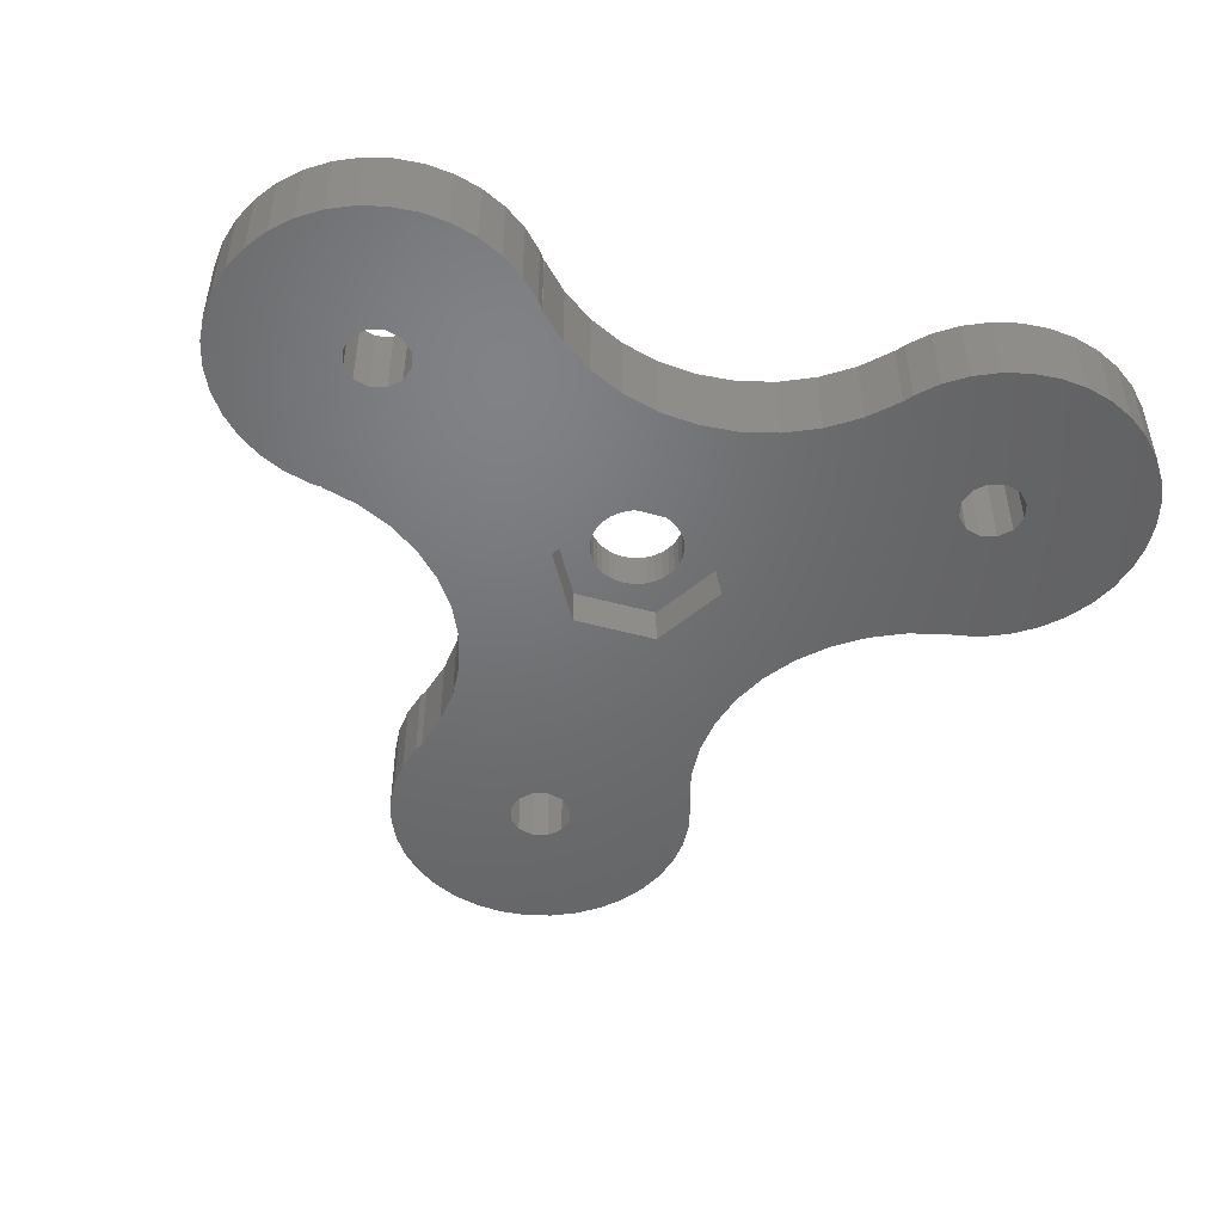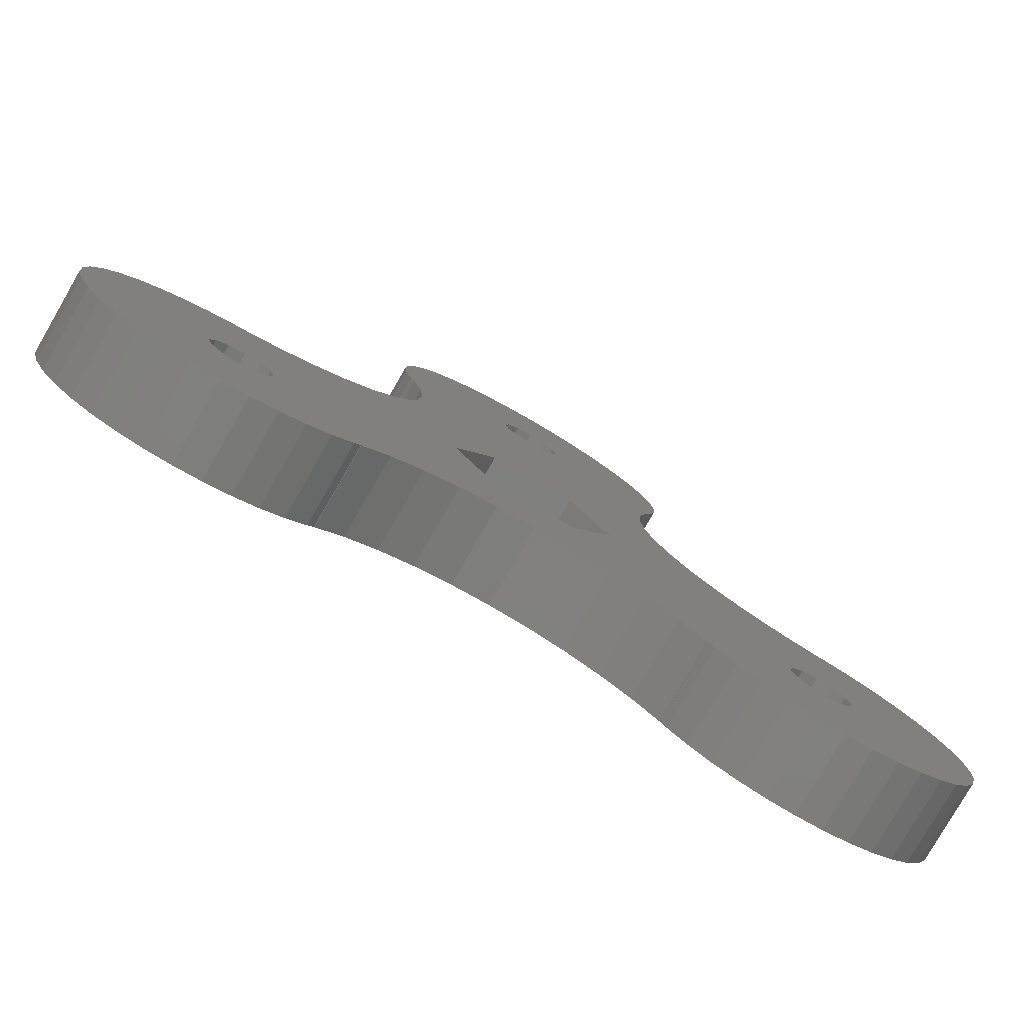
<metadata>
{"format":"stl","ext":"stl","renderer":"f3d","projection":"perspective","resolution":1024,"background":"white","views":[{"elev":-49.4,"azim":-16.9,"up":"+Z"},{"elev":-79.8,"azim":150.0,"up":"+Y"}]}
</metadata>
<code>
# stl→obj: 372 verts, 756 faces
v -24.52 -9.25 0
v -24.39 -7.774 0
v -24.39 -10.73 0
v -24.01 -6.343 0
v -23.38 -5 0
v -22.53 -3.786 0
v -21.49 -2.739 0
v -20.27 -1.889 0
v -18.93 -1.263 0
v -17.5 -0.8791 0
v -16.93 -0.8293 0
v -16.93 -0.8071 0
v -14.95 -0.2763 0
v -13.05 0.6077 0
v -11.34 1.807 0
v 8.371 19.98 0
v -7.235 13.08 0
v -7.766 15.06 0
v -7.746 15.07 0
v -7.987 15.59 0
v -8.371 17.02 0
v -8.5 18.5 0
v -8.371 19.98 0
v -7.987 21.41 0
v -7.361 22.75 0
v -7.053 11 0
v -6.511 23.96 0
v -5.464 25.01 0
v -7.235 8.916 0
v -4.25 25.86 0
v -2.907 26.49 0
v -1.476 26.87 0
v -7.776 6.896 0
v 0 27 0
v 1.476 26.87 0
v -0.8625 19.99 0
v 2.907 26.49 0
v 0 20.23 0
v 4.25 25.86 0
v 0.8625 19.99 0
v 5.464 25.01 0
v 1.494 19.36 0
v -9.86 3.287 0
v 6.511 23.96 0
v 7.361 22.75 0
v 7.987 21.41 0
v 8.5 18.5 0
v 8.371 17.02 0
v 7.987 15.59 0
v 7.746 15.07 0
v 7.766 15.06 0
v 7.235 13.08 0
v 7.053 11 0
v -2.309 -4 0
v -16.02 -7.525 0
v -4.619 0 0
v -16.88 -7.756 0
v 2.309 4 0
v 8.66 5 0
v 9.86 3.287 0
v -14.53 -8.387 0
v 17.5 -0.8791 0
v 18.93 -1.263 0
v 16.93 -0.8293 0
v 2.309 -4 0
v 16.93 -0.8071 0
v -14.3 -9.25 0
v 22.53 -3.786 0
v 23.38 -5 0
v 16.88 -7.756 0
v 24.01 -6.343 0
v 24.39 -7.774 0
v 14.53 -8.387 0
v -14.53 -10.11 0
v 17.52 -10.11 0
v 24.52 -9.25 0
v 24.39 -10.73 0
v 6 -11.61 0
v 24.01 -12.16 0
v 7.713 -12.81 0
v 23.38 -13.5 0
v 22.53 -14.71 0
v 9.182 -14.24 0
v 21.49 -15.76 0
v 9.51 -14.71 0
v 20.27 -16.61 0
v 10.56 -15.76 0
v 18.93 -17.24 0
v 11.77 -16.61 0
v 17.5 -17.62 0
v 13.11 -17.24 0
v 16.02 -17.75 0
v 4.619 0 0
v 9.164 -14.26 0
v 16.02 -10.97 0
v 16.88 -10.74 0
v 15.16 -7.756 0
v -4.104 -10.72 0
v -15.16 -10.74 0
v -16.02 -10.97 0
v -16.88 -10.74 0
v -6 -11.61 0
v -9.182 -14.24 0
v -7.713 -12.81 0
v -9.164 -14.26 0
v -9.51 -14.71 0
v -2.309 4 0
v -17.52 -8.387 0
v -10.56 -15.76 0
v -11.77 -16.61 0
v -13.11 -17.24 0
v -14.55 -17.62 0
v -16.02 -17.75 0
v -17.5 -17.62 0
v -18.93 -17.24 0
v -20.27 -16.61 0
v -21.49 -15.76 0
v -22.53 -14.71 0
v -23.38 -13.5 0
v -24.01 -12.16 0
v 7.235 8.916 0
v -17.75 -9.25 0
v -17.52 -10.11 0
v -1.225e-15 -10 0
v -2.084 -10.18 0
v 4.104 -10.72 0
v 15.16 -10.74 0
v 14.53 -10.11 0
v 2.084 -10.18 0
v -15.16 -7.756 0
v -1.494 17.64 0
v -8.66 5 0
v 16.02 -7.525 0
v 14.95 -0.2763 0
v -1.725 18.5 0
v 11.34 1.807 0
v 17.52 -8.387 0
v 7.776 6.896 0
v 14.3 -9.25 0
v -0.8625 17.01 0
v 0 16.77 0
v 0.8625 17.01 0
v 1.725 18.5 0
v 1.494 17.64 0
v -1.494 19.36 0
v 17.75 -9.25 0
v 13.05 0.6077 0
v 20.27 -1.889 0
v 21.49 -2.739 0
v 14.55 -17.62 0
v -24.52 -9.25 4.37
v -24.39 -7.774 4.37
v -24.39 -10.73 4.37
v -24.01 -12.16 4.37
v -23.38 -13.5 4.37
v -22.53 -14.71 4.37
v -21.49 -15.76 4.37
v -20.27 -16.61 4.37
v -18.93 -17.24 4.37
v -17.5 -17.62 4.37
v -16.02 -17.75 4.37
v -14.55 -17.62 4.37
v -13.11 -17.24 4.37
v -11.77 -16.61 4.37
v -10.56 -15.76 4.37
v -9.51 -14.71 4.37
v -9.182 -14.24 4.37
v -9.164 -14.26 4.37
v -7.713 -12.81 4.37
v -6 -11.61 4.37
v -4.104 -10.72 4.37
v -2.084 -10.18 4.37
v -1.225e-15 -10 4.37
v 2.084 -10.18 4.37
v 4.104 -10.72 4.37
v 6 -11.61 4.37
v 7.713 -12.81 4.37
v 9.164 -14.26 4.37
v 9.182 -14.24 4.37
v 9.51 -14.71 4.37
v 10.56 -15.76 4.37
v 11.77 -16.61 4.37
v 13.11 -17.24 4.37
v 14.55 -17.62 4.37
v 16.02 -17.75 4.37
v 17.5 -17.62 4.37
v 18.93 -17.24 4.37
v 20.27 -16.61 4.37
v 21.49 -15.76 4.37
v 22.53 -14.71 4.37
v 23.38 -13.5 4.37
v 24.01 -12.16 4.37
v 24.39 -10.73 4.37
v 24.52 -9.25 4.37
v 24.39 -7.774 4.37
v 24.01 -6.343 4.37
v 23.38 -5 4.37
v 22.53 -3.786 4.37
v 21.49 -2.739 4.37
v 20.27 -1.889 4.37
v 18.93 -1.263 4.37
v 17.5 -0.8791 4.37
v 16.93 -0.8293 4.37
v 16.93 -0.8071 4.37
v 14.95 -0.2763 4.37
v 13.05 0.6077 4.37
v 11.34 1.807 4.37
v 9.86 3.287 4.37
v 8.66 5 4.37
v 7.776 6.896 4.37
v 7.235 8.916 4.37
v 7.053 11 4.37
v 7.235 13.08 4.37
v 7.766 15.06 4.37
v 7.746 15.07 4.37
v 7.987 15.59 4.37
v 8.371 17.02 4.37
v 8.5 18.5 4.37
v 8.371 19.98 4.37
v 7.987 21.41 4.37
v 7.361 22.75 4.37
v 6.511 23.96 4.37
v 5.464 25.01 4.37
v 4.25 25.86 4.37
v 2.907 26.49 4.37
v 1.476 26.87 4.37
v 0 27 4.37
v -1.476 26.87 4.37
v -2.907 26.49 4.37
v -4.25 25.86 4.37
v -5.464 25.01 4.37
v -6.511 23.96 4.37
v -7.361 22.75 4.37
v -7.987 21.41 4.37
v -8.371 19.98 4.37
v -8.5 18.5 4.37
v -8.371 17.02 4.37
v -7.987 15.59 4.37
v -7.746 15.07 4.37
v -7.766 15.06 4.37
v -7.235 13.08 4.37
v -7.053 11 4.37
v -7.235 8.916 4.37
v -7.776 6.896 4.37
v -8.66 5 4.37
v -9.86 3.287 4.37
v -11.34 1.807 4.37
v -13.05 0.6077 4.37
v -14.95 -0.2763 4.37
v -16.93 -0.8071 4.37
v -16.93 -0.8293 4.37
v -17.5 -0.8791 4.37
v -18.93 -1.263 4.37
v -20.27 -1.889 4.37
v -21.49 -2.739 4.37
v -22.53 -3.786 4.37
v -23.38 -5 4.37
v -24.01 -6.343 4.37
v -17.52 -8.387 4.37
v -17.75 -9.25 4.37
v -16.88 -7.756 4.37
v -16.02 -7.525 4.37
v -15.16 -7.756 4.37
v -14.53 -8.387 4.37
v -14.3 -9.25 4.37
v -14.53 -10.11 4.37
v -15.16 -10.74 4.37
v -16.02 -10.97 4.37
v -16.88 -10.74 4.37
v -17.52 -10.11 4.37
v -4.619 0 2.185
v -2.309 -4 2.185
v -2.309 4 2.185
v 2.309 4 2.185
v 4.619 0 2.185
v 2.309 -4 2.185
v -1.494 19.36 4.37
v -1.725 18.5 4.37
v -1.494 17.64 4.37
v -0.8625 19.99 4.37
v 0 20.23 4.37
v 0.8625 19.99 4.37
v 1.494 19.36 4.37
v 1.725 18.5 4.37
v 1.494 17.64 4.37
v 0.8625 17.01 4.37
v 0 16.77 4.37
v -0.8625 17.01 4.37
v 14.53 -8.387 4.37
v 14.3 -9.25 4.37
v 14.53 -10.11 4.37
v 15.16 -7.756 4.37
v 16.02 -7.525 4.37
v 16.88 -7.756 4.37
v 17.52 -8.387 4.37
v 17.75 -9.25 4.37
v 17.52 -10.11 4.37
v 16.88 -10.74 4.37
v 16.02 -10.97 4.37
v 15.16 -10.74 4.37
v 0.4341 -2.462 4.37
v -1.607 -1.915 4.37
v -1.915 -1.607 4.37
v -0.855 2.349 4.37
v -0.4341 2.462 4.37
v -2.349 -0.855 4.37
v -2.462 -0.4341 4.37
v -2.165 -1.25 4.37
v 2.462 -0.4341 4.37
v 2.349 -0.855 4.37
v -2.5 0 4.37
v 2.165 1.25 4.37
v 2.349 0.855 4.37
v -2.462 0.4341 4.37
v 0 2.5 4.37
v 0.4341 2.462 4.37
v 1.25 2.165 4.37
v 1.607 1.915 4.37
v -2.165 1.25 4.37
v -2.349 0.855 4.37
v 0.855 2.349 4.37
v -1.915 1.607 4.37
v -1.607 1.915 4.37
v -1.25 2.165 4.37
v 1.915 1.607 4.37
v 1.607 -1.915 4.37
v 1.25 -2.165 4.37
v 2.462 0.4341 4.37
v 2.5 0 4.37
v -0.855 -2.349 4.37
v -1.25 -2.165 4.37
v 2.165 -1.25 4.37
v 1.915 -1.607 4.37
v 0.855 -2.349 4.37
v 0 -2.5 4.37
v -0.4341 -2.462 4.37
v 0.4341 2.462 2.185
v 0.855 2.349 2.185
v 1.607 -1.915 2.185
v -1.25 -2.165 2.185
v -2.462 -0.4341 2.185
v -2.349 -0.855 2.185
v -2.5 0 2.185
v 1.25 -2.165 2.185
v -0.4341 -2.462 2.185
v -0.855 -2.349 2.185
v -2.165 -1.25 2.185
v -1.915 -1.607 2.185
v 0 -2.5 2.185
v -1.607 -1.915 2.185
v 0.4341 -2.462 2.185
v 0.855 -2.349 2.185
v 1.915 -1.607 2.185
v 1.915 1.607 2.185
v 2.165 1.25 2.185
v 2.165 -1.25 2.185
v 2.349 -0.855 2.185
v 2.462 -0.4341 2.185
v 2.5 0 2.185
v 2.462 0.4341 2.185
v 2.349 0.855 2.185
v 1.607 1.915 2.185
v 1.25 2.165 2.185
v 0 2.5 2.185
v -0.4341 2.462 2.185
v -0.855 2.349 2.185
v -1.25 2.165 2.185
v -1.607 1.915 2.185
v -2.349 0.855 2.185
v -2.165 1.25 2.185
v -1.915 1.607 2.185
v -2.462 0.4341 2.185
f 1 2 3
f 3 2 4
f 3 4 5
f 3 5 6
f 3 6 7
f 3 7 8
f 3 8 9
f 3 9 10
f 3 10 11
f 11 12 13
f 11 13 3
f 13 14 3
f 14 15 3
f 15 16 3
f 17 18 19
f 19 20 21
f 19 22 17
f 21 22 19
f 17 22 23
f 17 23 24
f 17 24 25
f 17 25 26
f 26 25 27
f 26 27 28
f 26 28 29
f 29 28 30
f 29 30 31
f 29 31 32
f 29 32 33
f 33 32 34
f 33 34 35
f 36 35 37
f 38 37 39
f 40 41 42
f 43 44 45
f 43 45 46
f 43 46 16
f 43 16 15
f 3 16 47
f 3 47 48
f 3 48 49
f 3 49 50
f 3 50 51
f 3 51 52
f 52 53 3
f 54 55 56
f 57 3 56
f 58 59 60
f 61 62 63
f 61 64 62
f 65 66 64
f 67 68 69
f 70 71 72
f 73 74 67
f 75 76 77
f 78 77 79
f 80 81 82
f 83 82 84
f 85 84 86
f 87 86 88
f 89 88 90
f 91 90 92
f 58 60 93
f 89 90 91
f 87 88 89
f 85 86 87
f 83 84 85
f 78 81 80
f 80 82 83
f 80 83 94
f 78 79 81
f 95 77 78
f 75 77 96
f 73 67 97
f 74 98 99
f 100 3 101
f 99 102 100
f 103 3 104
f 105 103 104
f 106 3 103
f 56 3 107
f 108 3 57
f 3 106 109
f 109 110 3
f 3 110 111
f 3 111 112
f 3 112 113
f 3 113 114
f 3 114 115
f 3 115 116
f 3 116 117
f 3 117 118
f 3 118 119
f 3 119 120
f 107 121 58
f 122 3 108
f 123 3 122
f 74 124 125
f 101 3 123
f 126 127 78
f 3 100 102
f 74 125 98
f 128 126 129
f 128 129 124
f 130 65 61
f 65 64 61
f 131 132 33
f 67 133 97
f 93 134 65
f 131 33 135
f 54 130 55
f 65 130 54
f 67 71 133
f 134 66 65
f 67 69 71
f 60 136 93
f 137 72 76
f 121 138 58
f 55 57 56
f 53 121 107
f 53 107 3
f 139 74 73
f 140 132 131
f 38 39 40
f 128 124 139
f 40 39 41
f 43 141 142
f 42 44 143
f 43 142 144
f 43 144 44
f 42 41 44
f 143 44 144
f 141 132 140
f 141 43 132
f 124 74 139
f 36 37 38
f 145 35 36
f 33 35 145
f 33 145 135
f 70 72 137
f 127 126 128
f 102 99 98
f 96 77 95
f 127 95 78
f 137 76 146
f 146 76 75
f 93 136 147
f 58 138 59
f 133 71 70
f 61 68 67
f 61 63 148
f 61 148 149
f 61 149 68
f 91 92 150
f 104 3 102
f 93 147 134
f 1 151 2
f 2 151 152
f 1 3 151
f 151 3 153
f 3 120 153
f 153 120 154
f 120 119 154
f 154 119 155
f 119 118 155
f 155 118 156
f 156 118 117
f 157 156 117
f 157 117 116
f 158 157 116
f 158 116 115
f 159 158 115
f 159 115 114
f 160 159 114
f 160 114 113
f 161 160 113
f 161 113 112
f 162 161 112
f 162 112 111
f 163 162 111
f 163 111 110
f 164 163 110
f 164 110 109
f 165 164 109
f 165 109 106
f 166 165 106
f 166 106 103
f 167 166 103
f 167 103 105
f 168 167 105
f 104 169 168
f 105 104 168
f 102 170 169
f 104 102 169
f 98 171 170
f 102 98 170
f 125 172 171
f 98 125 171
f 124 173 172
f 125 124 172
f 129 174 173
f 124 129 173
f 126 175 174
f 129 126 174
f 78 176 175
f 126 78 175
f 80 177 176
f 78 80 176
f 178 177 94
f 94 177 80
f 178 94 83
f 179 178 83
f 83 85 179
f 179 85 180
f 85 87 180
f 180 87 181
f 181 87 89
f 182 181 89
f 182 89 91
f 183 182 91
f 183 91 150
f 184 183 150
f 184 150 92
f 185 184 92
f 185 92 90
f 186 185 90
f 186 90 88
f 187 186 88
f 187 88 86
f 188 187 86
f 188 86 84
f 189 188 84
f 189 84 82
f 190 189 82
f 190 82 81
f 191 190 81
f 191 81 79
f 192 191 79
f 192 79 77
f 193 192 77
f 193 77 76
f 194 193 76
f 76 72 195
f 194 76 195
f 72 71 196
f 195 72 196
f 71 69 197
f 196 71 197
f 69 68 198
f 197 69 198
f 68 149 199
f 198 68 199
f 148 200 149
f 149 200 199
f 63 201 148
f 148 201 200
f 62 202 63
f 63 202 201
f 64 203 62
f 62 203 202
f 203 64 66
f 204 203 66
f 204 66 205
f 205 66 134
f 205 134 206
f 206 134 147
f 206 147 207
f 207 147 136
f 207 136 208
f 208 136 60
f 209 208 60
f 59 209 60
f 210 209 59
f 138 210 59
f 211 210 138
f 121 211 138
f 212 211 121
f 53 212 121
f 52 213 212
f 53 52 212
f 51 214 213
f 52 51 213
f 50 215 51
f 51 215 214
f 215 50 49
f 216 215 49
f 216 49 48
f 217 216 48
f 217 48 47
f 218 217 47
f 47 16 219
f 218 47 219
f 16 46 220
f 219 16 220
f 46 45 221
f 220 46 221
f 45 44 222
f 221 45 222
f 41 223 44
f 44 223 222
f 39 224 41
f 41 224 223
f 37 225 39
f 39 225 224
f 35 226 37
f 37 226 225
f 34 227 35
f 35 227 226
f 32 228 34
f 34 228 227
f 31 229 32
f 32 229 228
f 30 230 31
f 31 230 229
f 28 231 30
f 30 231 230
f 27 232 28
f 28 232 231
f 25 233 27
f 27 233 232
f 24 234 25
f 25 234 233
f 23 235 24
f 24 235 234
f 22 236 23
f 23 236 235
f 22 21 236
f 236 21 237
f 21 20 237
f 237 20 238
f 20 19 238
f 238 19 239
f 18 240 19
f 19 240 239
f 241 240 17
f 17 240 18
f 242 241 26
f 26 241 17
f 242 26 243
f 243 26 29
f 243 29 244
f 244 29 33
f 244 33 245
f 245 33 132
f 245 132 246
f 246 132 43
f 246 43 247
f 247 43 15
f 247 15 248
f 248 15 14
f 248 14 249
f 249 14 13
f 249 13 250
f 250 13 12
f 12 11 250
f 250 11 251
f 10 252 11
f 11 252 251
f 9 253 10
f 10 253 252
f 8 254 9
f 9 254 253
f 7 255 8
f 8 255 254
f 6 256 7
f 7 256 255
f 5 257 6
f 6 257 256
f 4 258 5
f 5 258 257
f 2 152 4
f 4 152 258
f 108 259 260
f 122 108 260
f 57 261 259
f 108 57 259
f 55 262 261
f 57 55 261
f 130 263 262
f 55 130 262
f 264 263 61
f 61 263 130
f 265 264 67
f 67 264 61
f 265 67 266
f 266 67 74
f 266 74 267
f 267 74 99
f 267 99 268
f 268 99 100
f 268 100 269
f 269 100 101
f 270 269 101
f 123 270 101
f 260 270 123
f 122 260 123
f 271 272 54
f 56 271 54
f 107 273 271
f 56 107 271
f 58 274 273
f 107 58 273
f 275 274 93
f 93 274 58
f 275 93 276
f 276 93 65
f 276 65 272
f 272 65 54
f 145 277 278
f 135 145 278
f 278 279 131
f 135 278 131
f 36 280 277
f 145 36 277
f 38 281 280
f 36 38 280
f 40 282 281
f 38 40 281
f 42 283 282
f 40 42 282
f 284 283 143
f 143 283 42
f 284 143 285
f 285 143 144
f 285 144 286
f 286 144 142
f 286 142 287
f 287 142 141
f 287 141 288
f 288 141 140
f 288 140 279
f 279 140 131
f 73 289 290
f 139 73 290
f 290 291 128
f 139 290 128
f 97 292 289
f 73 97 289
f 133 293 292
f 97 133 292
f 70 294 293
f 133 70 293
f 137 295 294
f 70 137 294
f 296 295 146
f 146 295 137
f 296 146 297
f 297 146 75
f 297 75 298
f 298 75 96
f 298 96 299
f 299 96 95
f 299 95 300
f 300 95 127
f 300 127 291
f 291 127 128
f 152 151 153
f 155 152 154
f 154 152 153
f 156 152 155
f 157 152 156
f 158 152 157
f 159 152 158
f 160 152 159
f 161 152 160
f 162 152 161
f 163 152 162
f 164 152 163
f 165 152 164
f 166 152 165
f 167 152 166
f 269 152 167
f 169 167 168
f 283 284 222
f 296 297 194
f 290 289 263
f 294 295 195
f 264 299 300
f 190 174 175
f 187 175 176
f 185 176 177
f 179 177 178
f 182 177 179
f 181 179 180
f 182 179 181
f 183 177 182
f 184 177 183
f 185 177 184
f 186 176 185
f 187 176 186
f 188 175 187
f 189 175 188
f 190 175 189
f 191 174 190
f 192 174 191
f 264 192 299
f 263 264 291
f 293 294 196
f 198 152 197
f 199 152 198
f 200 152 199
f 201 152 200
f 202 152 201
f 203 152 202
f 204 152 203
f 205 152 204
f 301 152 205
f 302 303 152
f 304 305 210
f 211 152 210
f 212 152 211
f 213 152 212
f 214 152 213
f 215 152 214
f 216 152 215
f 247 152 216
f 249 251 152
f 246 247 217
f 244 245 219
f 306 307 152
f 252 253 152
f 243 244 220
f 239 225 226
f 280 281 224
f 236 237 229
f 235 236 230
f 233 234 232
f 231 235 230
f 230 236 229
f 229 237 228
f 227 238 226
f 254 255 152
f 238 239 226
f 281 223 224
f 225 241 224
f 286 243 221
f 220 244 219
f 251 252 152
f 219 245 218
f 253 254 152
f 218 246 217
f 217 247 216
f 248 152 247
f 248 249 152
f 249 250 251
f 245 246 218
f 266 267 169
f 255 256 152
f 239 241 225
f 240 241 239
f 257 152 256
f 258 152 257
f 269 270 152
f 259 261 152
f 264 172 173
f 264 174 192
f 262 263 196
f 197 262 196
f 197 152 262
f 264 173 174
f 171 265 170
f 170 266 169
f 169 267 167
f 288 279 242
f 267 268 167
f 303 308 152
f 268 269 167
f 265 266 170
f 309 310 207
f 311 152 307
f 312 313 208
f 314 152 311
f 315 316 210
f 317 318 209
f 319 152 320
f 321 317 209
f 322 152 319
f 323 152 322
f 324 152 323
f 210 152 324
f 305 315 210
f 210 324 304
f 318 325 209
f 210 316 209
f 316 321 209
f 326 327 206
f 209 325 208
f 325 312 208
f 208 313 207
f 313 328 207
f 282 283 223
f 328 329 207
f 329 309 207
f 207 310 206
f 330 331 152
f 310 332 206
f 332 333 206
f 333 326 206
f 206 327 205
f 327 334 205
f 334 301 205
f 335 336 152
f 336 330 152
f 301 335 152
f 331 302 152
f 308 306 152
f 314 320 152
f 243 220 221
f 241 277 224
f 264 171 172
f 277 280 224
f 260 259 152
f 287 242 243
f 286 287 243
f 223 283 222
f 281 282 223
f 222 284 221
f 284 285 221
f 287 288 242
f 285 286 221
f 300 291 264
f 263 291 290
f 289 292 263
f 261 262 152
f 295 296 194
f 293 263 292
f 196 263 293
f 196 294 195
f 195 295 194
f 297 298 193
f 194 297 193
f 193 298 192
f 298 299 192
f 270 260 152
f 234 231 232
f 234 235 231
f 237 227 228
f 237 238 227
f 241 279 278
f 278 277 241
f 241 242 279
f 264 265 171
f 337 273 338
f 339 275 276
f 340 276 272
f 341 272 271
f 342 272 341
f 343 341 271
f 339 276 344
f 345 276 346
f 347 348 272
f 349 276 345
f 348 350 272
f 346 276 340
f 350 340 272
f 351 276 349
f 352 276 351
f 344 276 352
f 353 275 339
f 354 275 355
f 356 275 353
f 357 275 356
f 358 275 357
f 359 275 358
f 360 275 359
f 361 275 360
f 355 275 361
f 274 275 354
f 274 354 362
f 274 362 363
f 274 363 273
f 363 338 273
f 364 273 337
f 365 273 364
f 366 273 365
f 367 273 366
f 368 273 367
f 369 273 370
f 273 368 371
f 273 371 370
f 372 273 369
f 273 372 271
f 372 343 271
f 347 272 342
f 311 307 341
f 343 311 341
f 307 306 342
f 341 307 342
f 306 308 347
f 342 306 347
f 308 303 348
f 347 308 348
f 302 350 303
f 303 350 348
f 331 340 302
f 302 340 350
f 330 346 331
f 331 346 340
f 336 345 330
f 330 345 346
f 335 349 336
f 336 349 345
f 301 351 335
f 335 351 349
f 334 352 301
f 301 352 351
f 327 344 334
f 334 344 352
f 326 339 327
f 327 339 344
f 333 353 326
f 326 353 339
f 332 356 333
f 333 356 353
f 310 357 332
f 332 357 356
f 309 358 310
f 310 358 357
f 329 359 309
f 309 359 358
f 329 328 359
f 359 328 360
f 328 313 360
f 360 313 361
f 313 312 361
f 361 312 355
f 312 325 355
f 355 325 354
f 354 325 318
f 362 354 318
f 362 318 317
f 363 362 317
f 363 317 321
f 338 363 321
f 338 321 316
f 337 338 316
f 337 316 315
f 364 337 315
f 364 315 305
f 365 364 305
f 365 305 304
f 366 365 304
f 366 304 324
f 367 366 324
f 367 324 323
f 368 367 323
f 368 323 322
f 371 368 322
f 371 322 319
f 370 371 319
f 370 319 320
f 369 370 320
f 369 320 314
f 372 369 314
f 372 314 311
f 343 372 311

</code>
